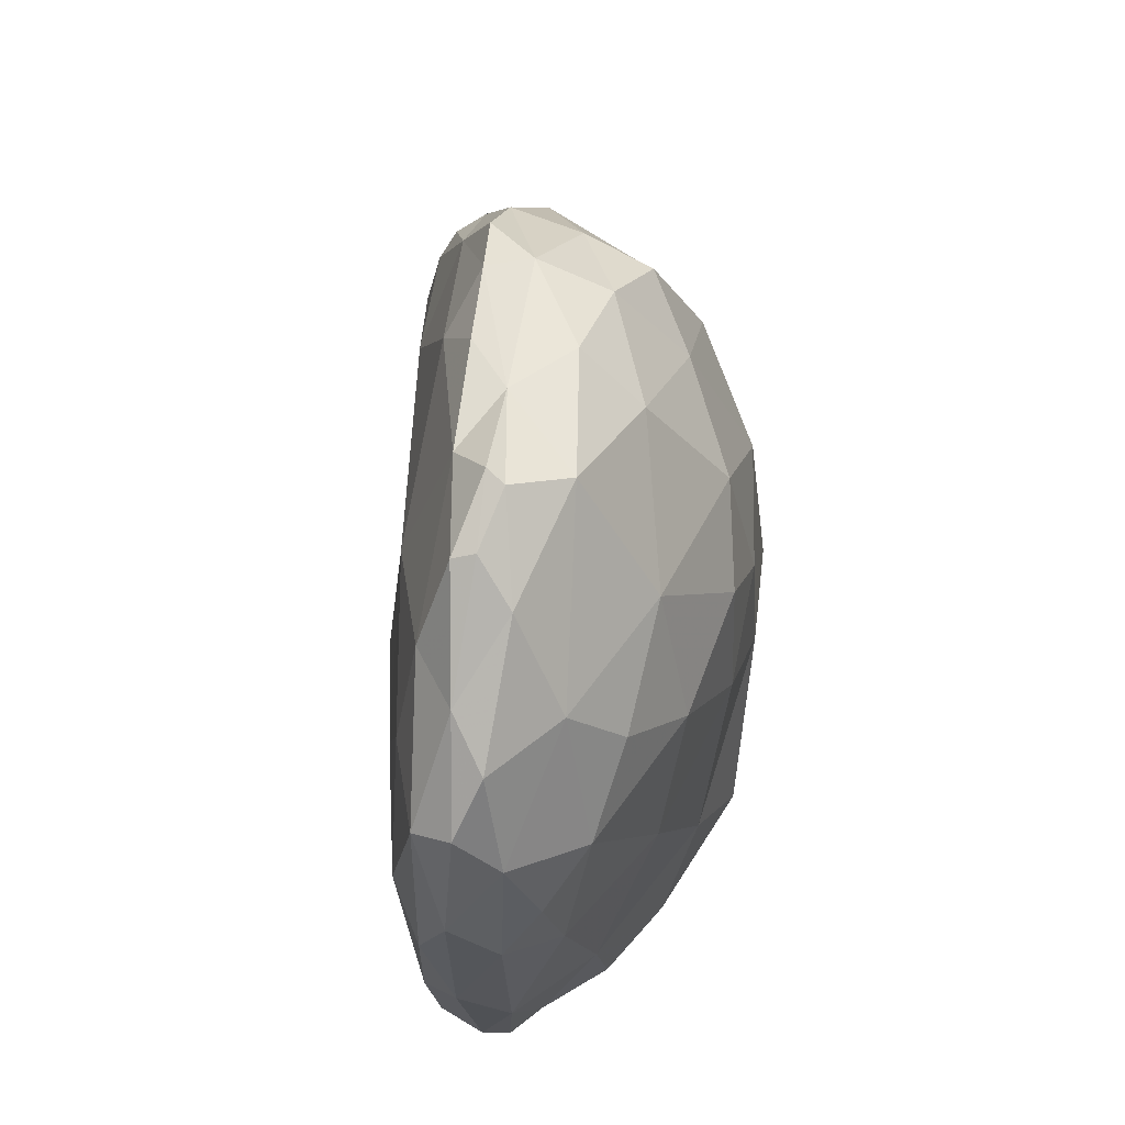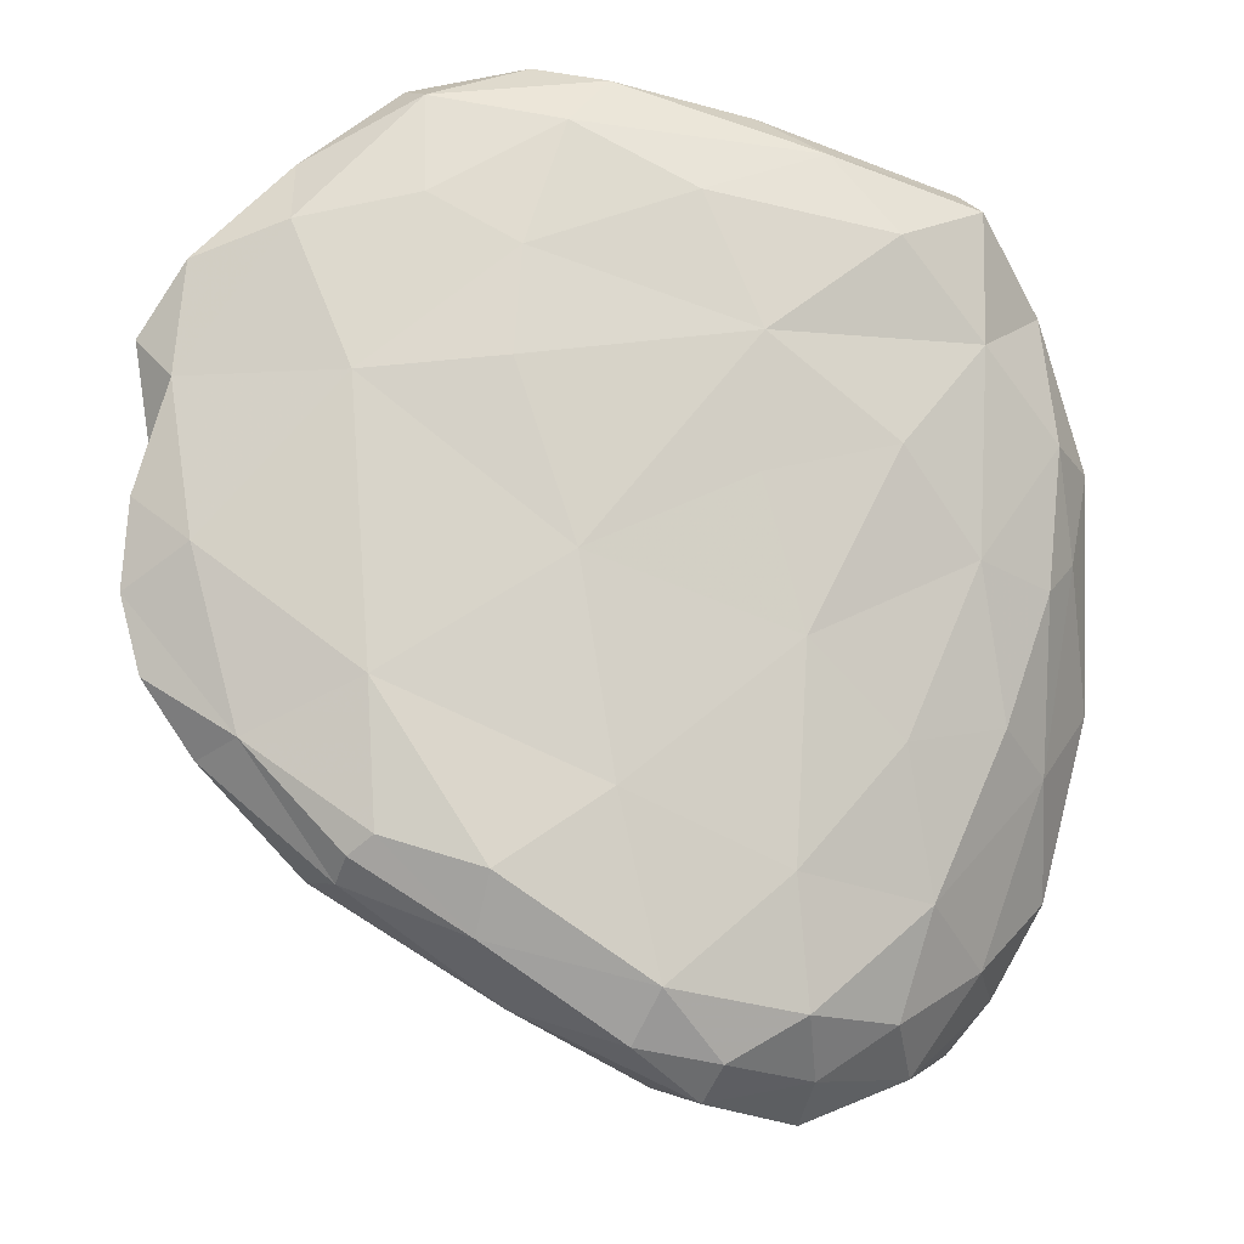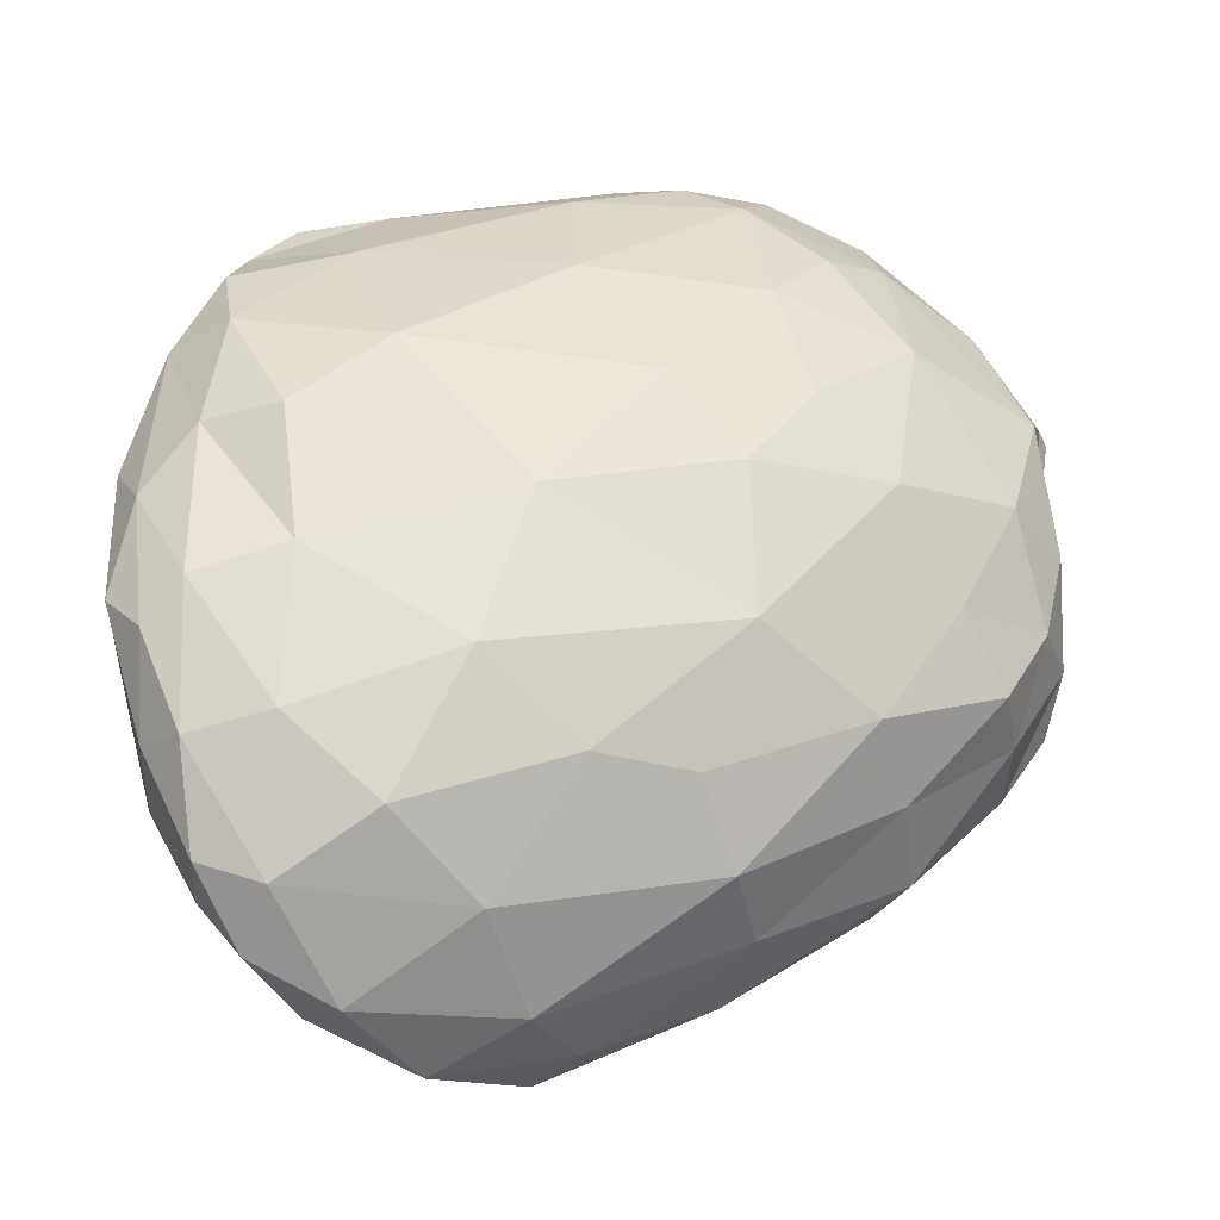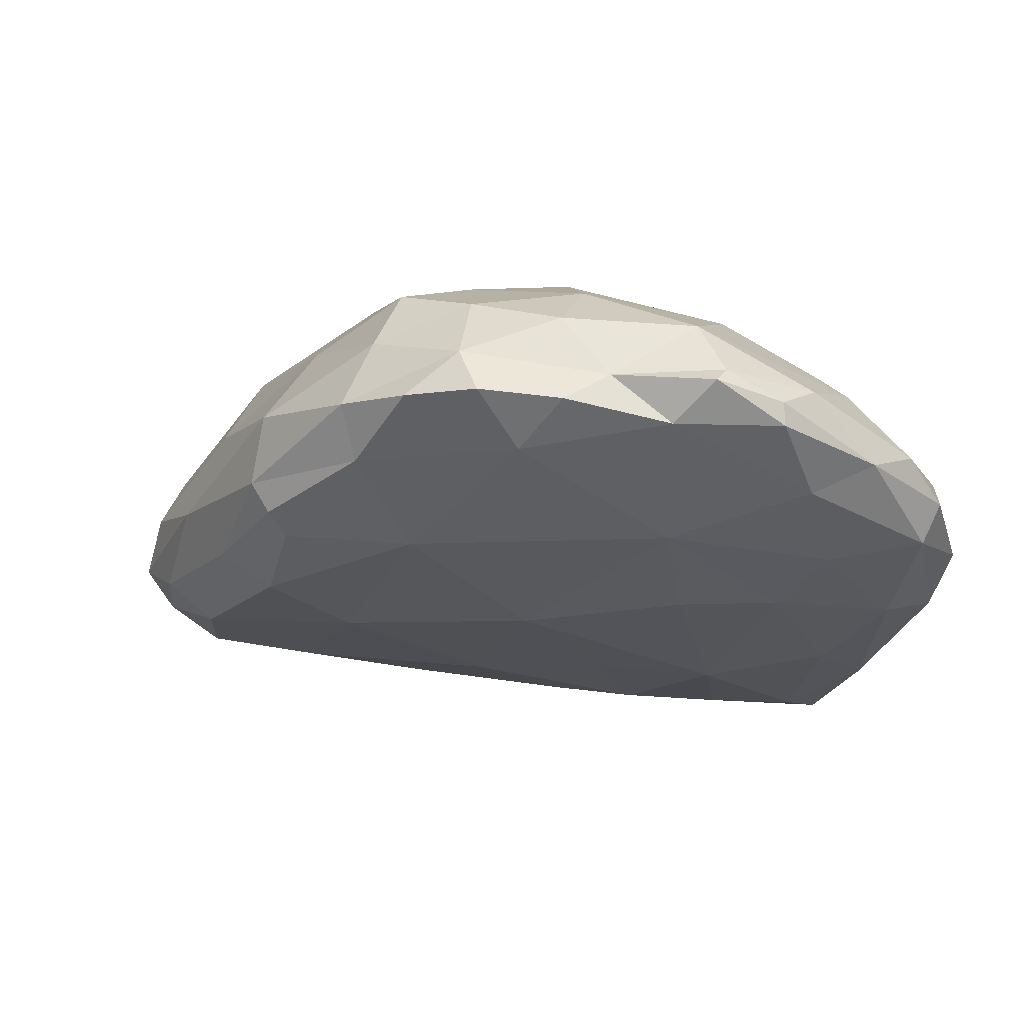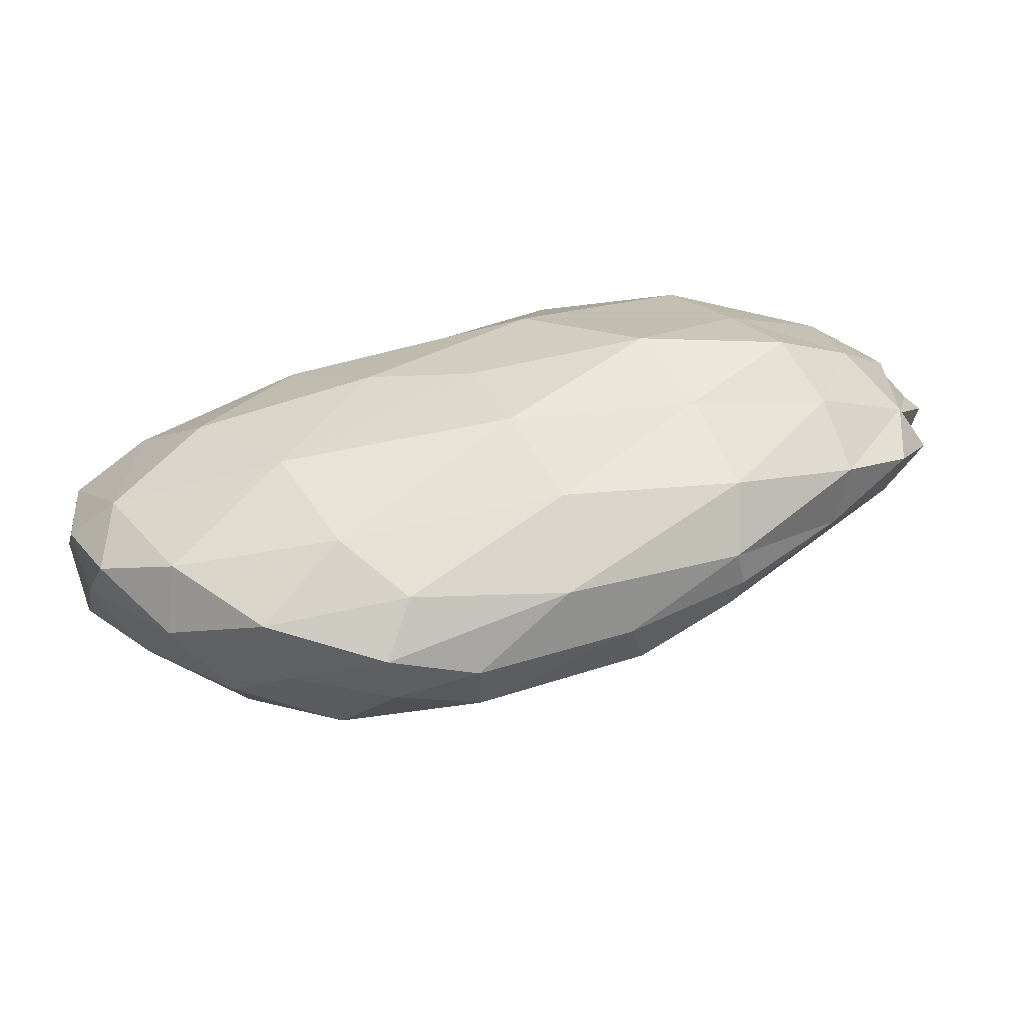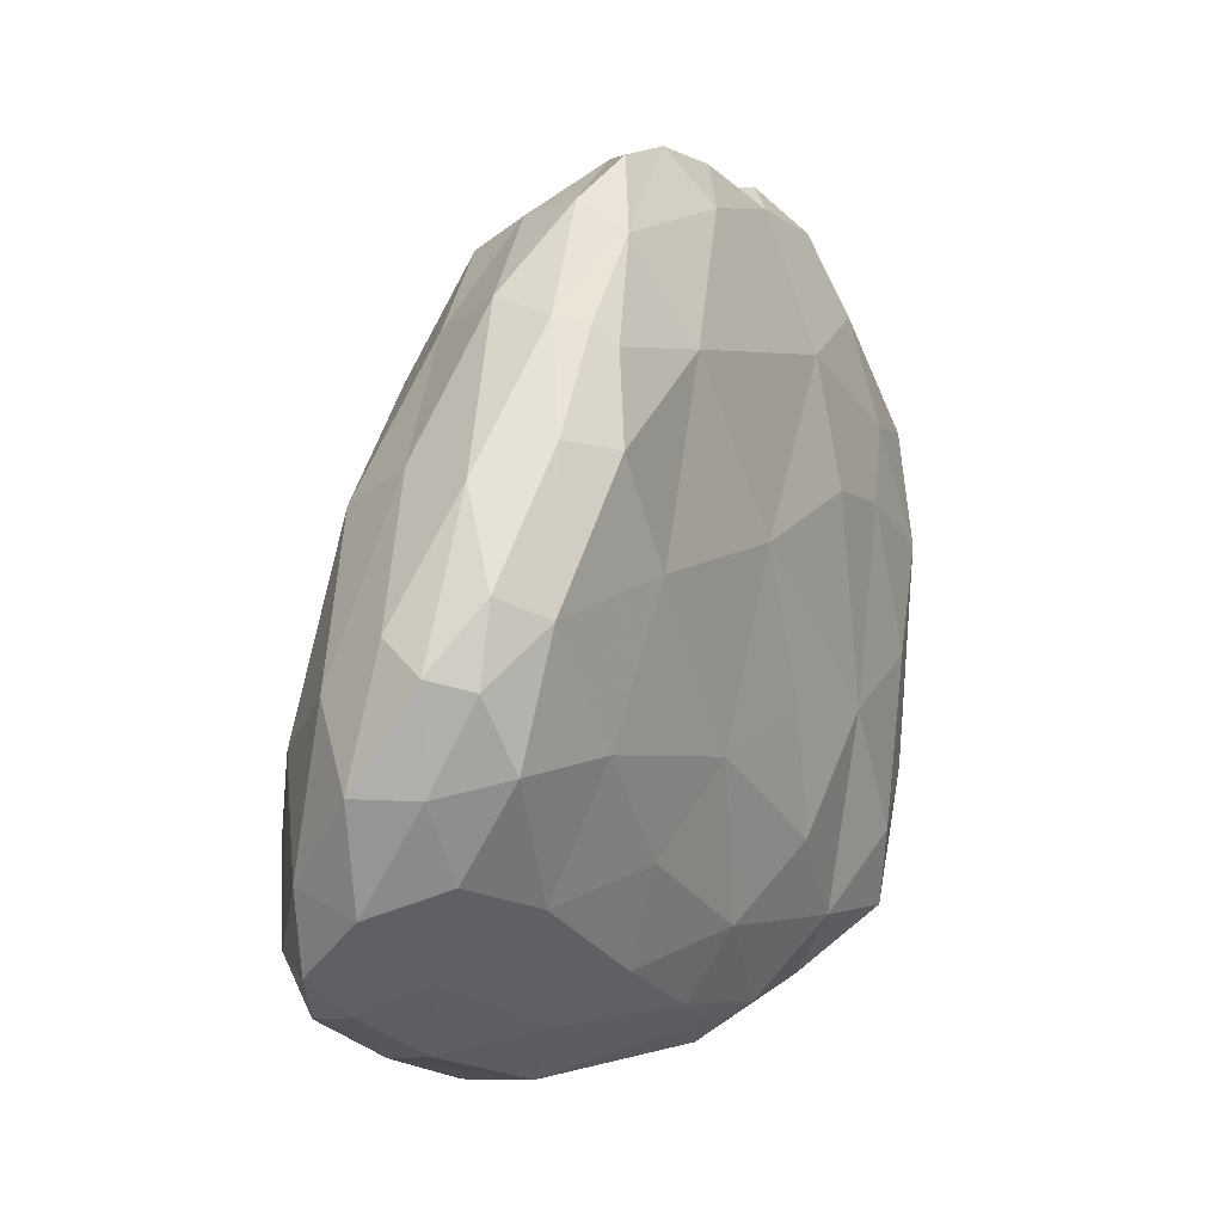
<metadata>
{"format":"obj","ext":"obj","renderer":"f3d","projection":"perspective","resolution":1024,"background":"white","views":[{"elev":56.7,"azim":161.1,"up":"+Z"},{"elev":-34.7,"azim":81.2,"up":"+Y"},{"elev":-1.7,"azim":-98.0,"up":"+Y"},{"elev":65.3,"azim":71.3,"up":"+Z"},{"elev":-62.4,"azim":-68.6,"up":"+Y"},{"elev":-4.0,"azim":7.8,"up":"+Z"}]}
</metadata>
<code>
v 7565 6205 4986
v 7613 6196 4987
v 7635 6278 4990
v 7701 6312 5001
v 7584 6264 5002
v 7531 6190 5005
v 7535 6125 5006
v 7570 6088 5010
v 7692 6252 5012
v 7675 6354 5018
v 7636 6134 5024
v 7504 6132 5027
v 7529 6219 5029
v 7742 6301 5030
v 7706 6220 5032
v 7504 6065 5034
v 7588 6306 5037
v 7534 6040 5037
v 7764 6380 5042
v 7695 6403 5052
v 7641 6371 5054
v 7586 6030 5056
v 7681 6138 5058
v 7511 6013 5060
v 7751 6422 5067
v 7488 6053 5073
v 7492 6146 5079
v 7736 6216 5082
v 7567 6316 5083
v 7789 6333 5085
v 7525 6237 5089
v 7820 6408 5089
v 7551 5975 5094
v 7799 6439 5097
v 7782 6445 5097
v 7646 6038 5099
v 7606 5981 5113
v 7512 5983 5113
v 7700 6111 5123
v 7711 6423 5129
v 7476 6095 5135
v 7779 6262 5136
v 7827 6377 5141
v 7614 6361 5148
v 7783 6456 5155
v 7594 5948 5160
v 7551 5941 5162
v 7643 5964 5172
v 7497 6181 5184
v 7834 6428 5184
v 7684 6031 5186
v 7737 6151 5187
v 7494 6039 5189
v 7625 5939 5218
v 7529 5975 5218
v 7776 6234 5219
v 7811 6309 5221
v 7541 6271 5222
v 7821 6462 5224
v 7595 5929 5225
v 7494 6123 5245
v 7569 5950 5250
v 7663 5965 5258
v 7666 6411 5260
v 7838 6386 5261
v 7748 6463 5269
v 7630 5943 5270
v 7711 6060 5291
v 7590 6341 5298
v 7794 6477 5302
v 7511 6110 5309
v 7841 6461 5315
v 7763 6179 5320
v 7525 6053 5332
v 7612 5970 5337
v 7845 6423 5340
v 7767 6476 5341
v 7522 6195 5343
v 7556 6287 5344
v 7568 6013 5351
v 7694 6012 5357
v 7828 6477 5360
v 7661 5986 5360
v 7822 6345 5362
v 7802 6279 5363
v 7729 6458 5374
v 7644 6395 5376
v 7589 6328 5390
v 7788 6471 5400
v 7540 6139 5418
v 7824 6375 5418
v 7689 6031 5419
v 7694 6421 5421
v 7834 6440 5422
v 7726 6109 5430
v 7815 6459 5432
v 7674 6024 5433
v 7574 6275 5436
v 7652 6019 5437
v 7573 6089 5440
v 7787 6270 5452
v 7614 6040 5452
v 7733 6420 5464
v 7653 6360 5465
v 7790 6443 5465
v 7576 6203 5474
v 7797 6409 5492
v 7804 6362 5492
v 7687 6086 5497
v 7582 6151 5502
v 7618 6121 5517
v 7656 6087 5519
v 7629 6265 5521
v 7751 6380 5528
v 7730 6184 5532
v 7622 6188 5538
v 7776 6348 5549
v 7692 6320 5551
v 7753 6280 5551
v 7762 6352 5552
v 7680 6124 5553
v 7662 6237 5558
v 7711 6252 5559
v 7665 6166 5561
v 7735 6322 5566
v 7722 6217 5568
v 7698 6167 5568
v 7743 6312 5574
f 2 1 3
f 4 2 3
f 2 8 7
f 1 7 6
f 2 7 1
f 11 8 2
f 11 2 9
f 15 11 9
f 6 5 1
f 1 5 3
f 9 2 4
f 5 10 3
f 4 3 10
f 8 18 7
f 18 16 7
f 12 7 16
f 7 12 6
f 13 6 12
f 15 23 11
f 5 6 13
f 15 9 14
f 5 13 17
f 14 9 4
f 5 17 10
f 10 17 21
f 14 4 19
f 10 21 20
f 10 19 4
f 25 10 20
f 19 10 25
f 16 24 26
f 18 24 16
f 22 18 8
f 8 11 22
f 16 26 12
f 27 13 12
f 15 28 23
f 14 28 15
f 21 17 29
f 34 32 19
f 25 34 19
f 34 25 35
f 18 33 24
f 22 33 18
f 22 11 36
f 11 23 36
f 26 27 12
f 31 13 27
f 13 31 17
f 28 14 30
f 30 19 32
f 14 19 30
f 29 44 21
f 21 44 40
f 20 21 40
f 20 40 25
f 33 22 37
f 33 38 24
f 36 37 22
f 38 26 24
f 23 39 36
f 26 41 27
f 39 23 28
f 29 17 31
f 28 30 42
f 57 30 43
f 30 32 43
f 38 33 47
f 37 36 48
f 38 53 26
f 53 41 26
f 41 49 27
f 27 49 31
f 49 58 31
f 58 29 31
f 42 30 57
f 43 32 50
f 34 50 32
f 25 40 45
f 25 45 35
f 35 45 34
f 46 47 33
f 33 37 46
f 38 55 53
f 48 36 51
f 51 36 39
f 39 28 52
f 28 42 52
f 56 42 57
f 40 44 64
f 59 34 45
f 46 60 47
f 55 38 47
f 37 48 46
f 51 39 52
f 29 58 44
f 65 57 43
f 44 69 64
f 50 34 59
f 52 42 56
f 73 56 57
f 43 50 65
f 45 40 66
f 47 60 62
f 54 60 46
f 62 55 47
f 46 48 54
f 48 51 63
f 55 74 53
f 41 61 49
f 69 44 58
f 40 64 66
f 50 59 72
f 54 67 60
f 54 48 63
f 63 51 68
f 51 52 68
f 49 78 58
f 72 59 82
f 45 66 70
f 59 45 70
f 60 75 62
f 60 67 75
f 53 74 71
f 53 61 41
f 53 71 61
f 78 79 58
f 69 58 79
f 73 57 85
f 65 50 76
f 54 63 67
f 61 78 49
f 73 52 56
f 50 72 76
f 59 70 82
f 55 62 80
f 81 63 68
f 85 57 84
f 65 84 57
f 64 69 87
f 86 66 64
f 67 83 75
f 63 83 67
f 63 81 83
f 80 74 55
f 68 52 73
f 72 82 94
f 66 77 70
f 62 75 80
f 61 71 78
f 69 79 88
f 69 88 87
f 65 76 84
f 64 87 86
f 76 72 94
f 66 86 77
f 68 95 81
f 71 74 90
f 68 73 95
f 78 71 90
f 70 77 89
f 89 82 70
f 80 75 102
f 83 99 75
f 92 83 81
f 73 85 101
f 99 102 75
f 83 97 99
f 83 92 97
f 92 81 95
f 102 100 80
f 80 100 74
f 74 100 90
f 95 73 101
f 78 98 79
f 85 84 101
f 98 88 79
f 91 84 76
f 88 104 87
f 93 86 87
f 93 103 86
f 86 103 89
f 86 89 77
f 82 89 96
f 96 94 82
f 104 88 98
f 93 87 104
f 76 94 91
f 109 97 92
f 100 110 90
f 78 90 106
f 78 106 98
f 104 103 93
f 89 103 105
f 105 96 89
f 99 112 102
f 99 97 109
f 95 109 92
f 91 101 84
f 91 108 101
f 91 94 108
f 94 107 108
f 96 107 94
f 103 114 105
f 99 109 112
f 110 106 90
f 101 115 95
f 118 103 104
f 114 107 105
f 96 105 107
f 115 109 95
f 98 106 113
f 113 104 98
f 103 118 114
f 107 117 108
f 120 117 107
f 114 120 107
f 102 112 111
f 109 121 112
f 100 102 111
f 109 127 121
f 100 111 110
f 127 109 115
f 106 110 116
f 115 101 119
f 113 118 104
f 101 108 119
f 119 108 117
f 124 112 121
f 111 112 124
f 111 116 110
f 115 126 127
f 116 113 106
f 113 116 122
f 115 119 126
f 128 119 117
f 128 117 120
f 114 118 125
f 114 125 120
f 124 121 127
f 111 124 116
f 116 124 122
f 118 113 122
f 125 128 120
f 127 123 124
f 127 126 123
f 124 123 122
f 126 119 123
f 119 128 123
f 122 123 118
f 125 118 123
f 128 125 123

</code>
